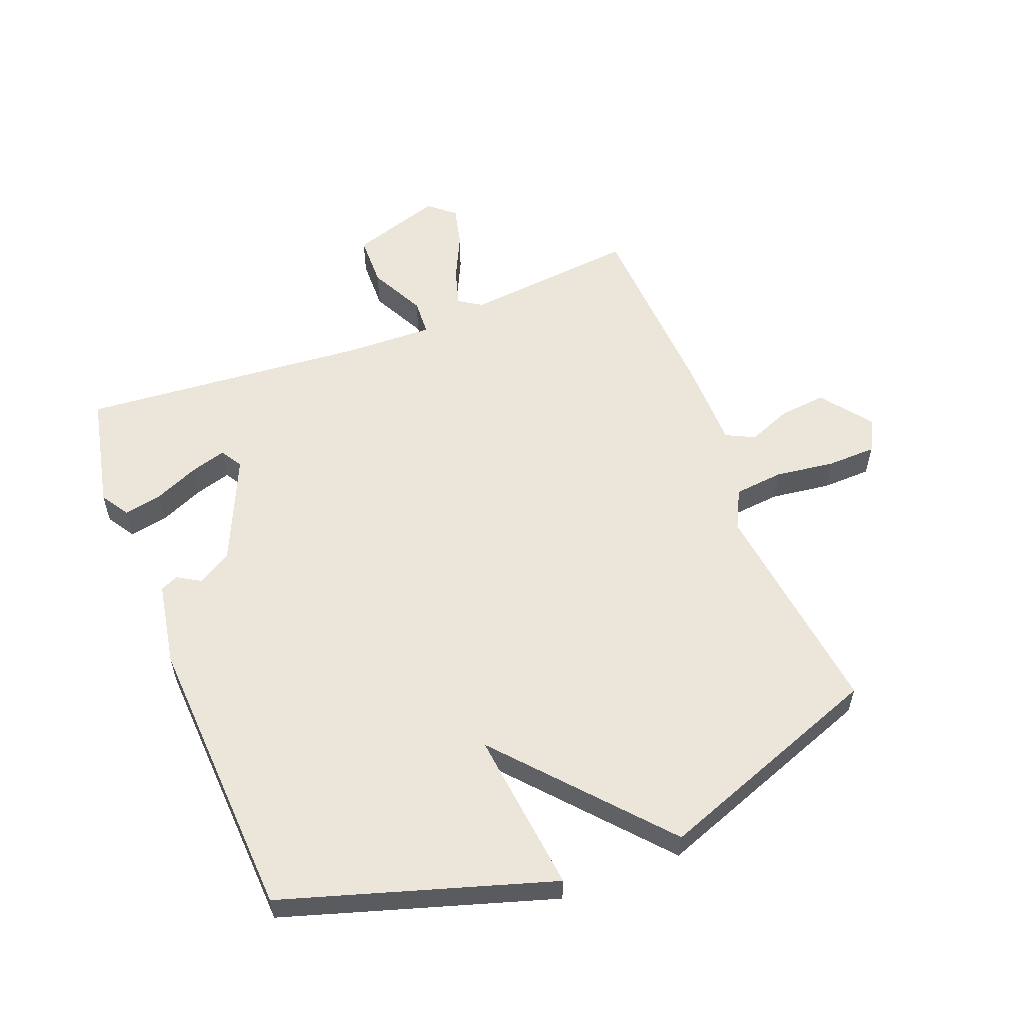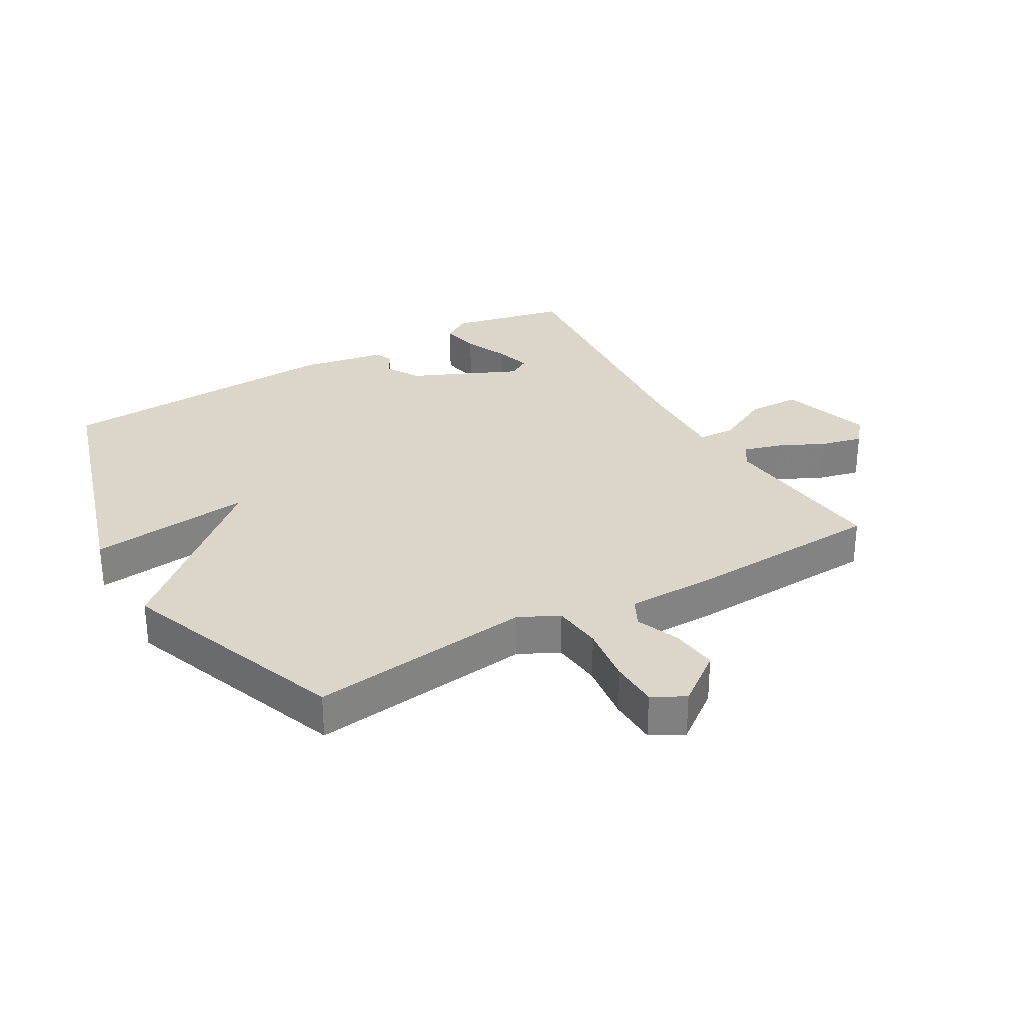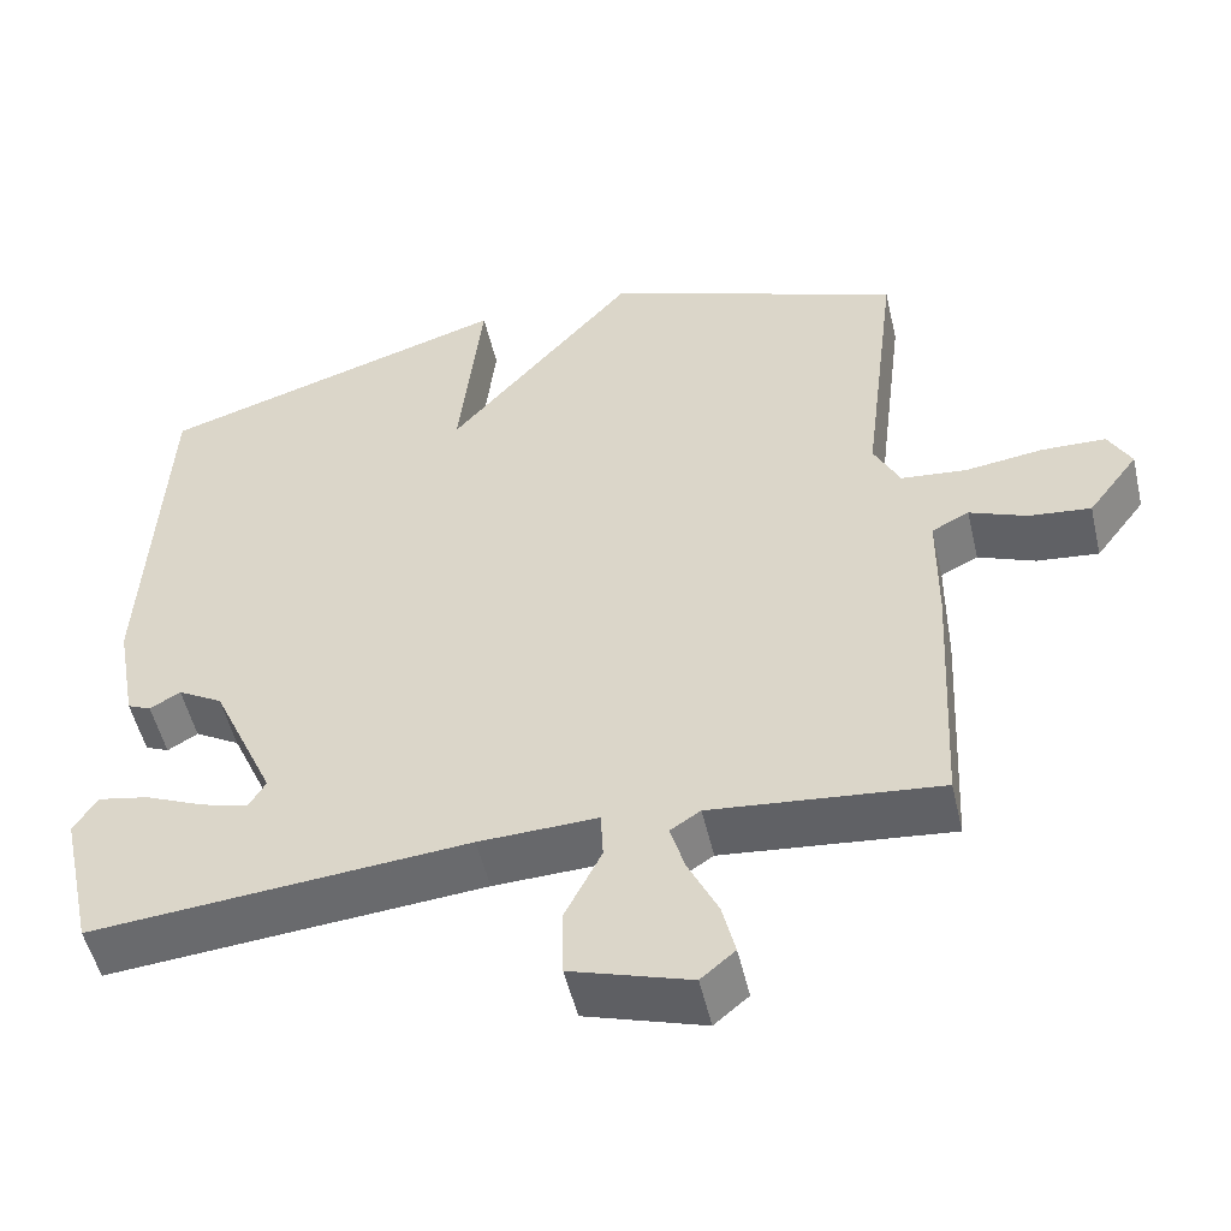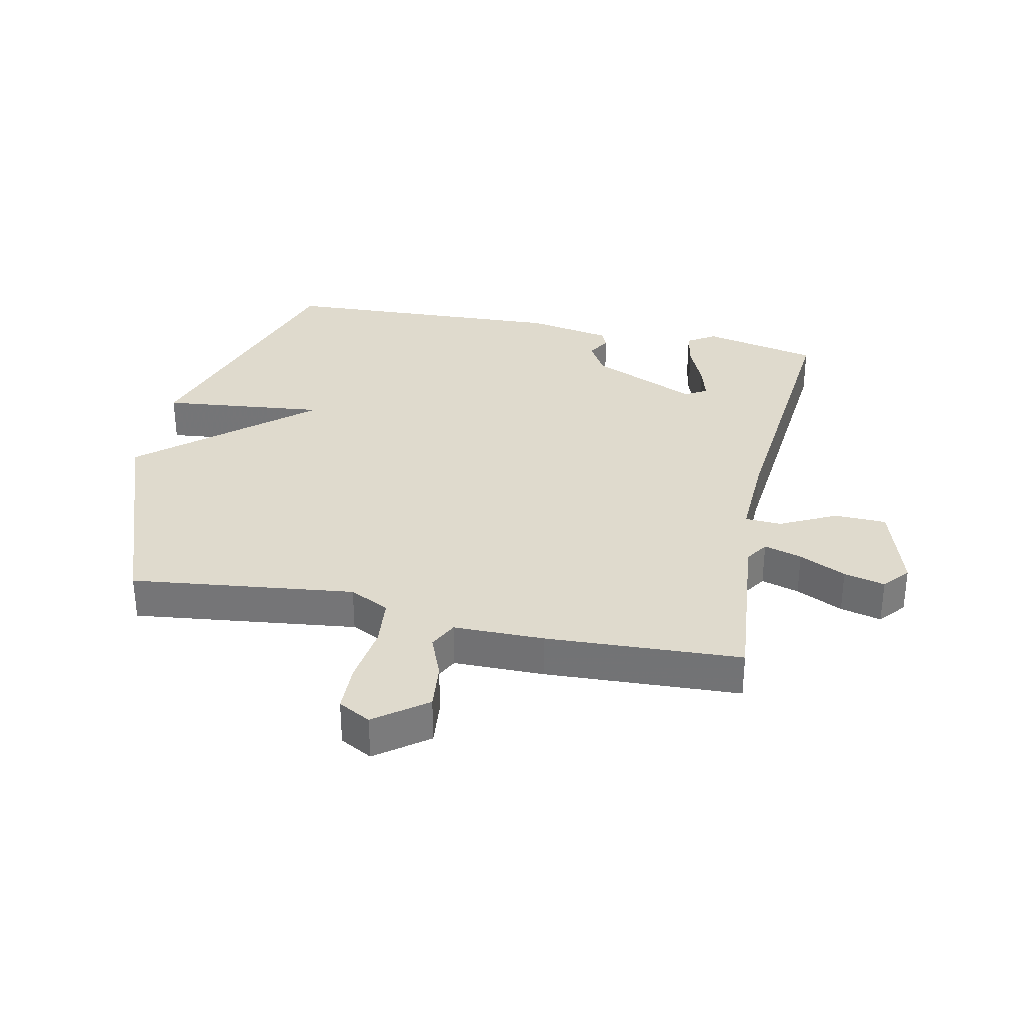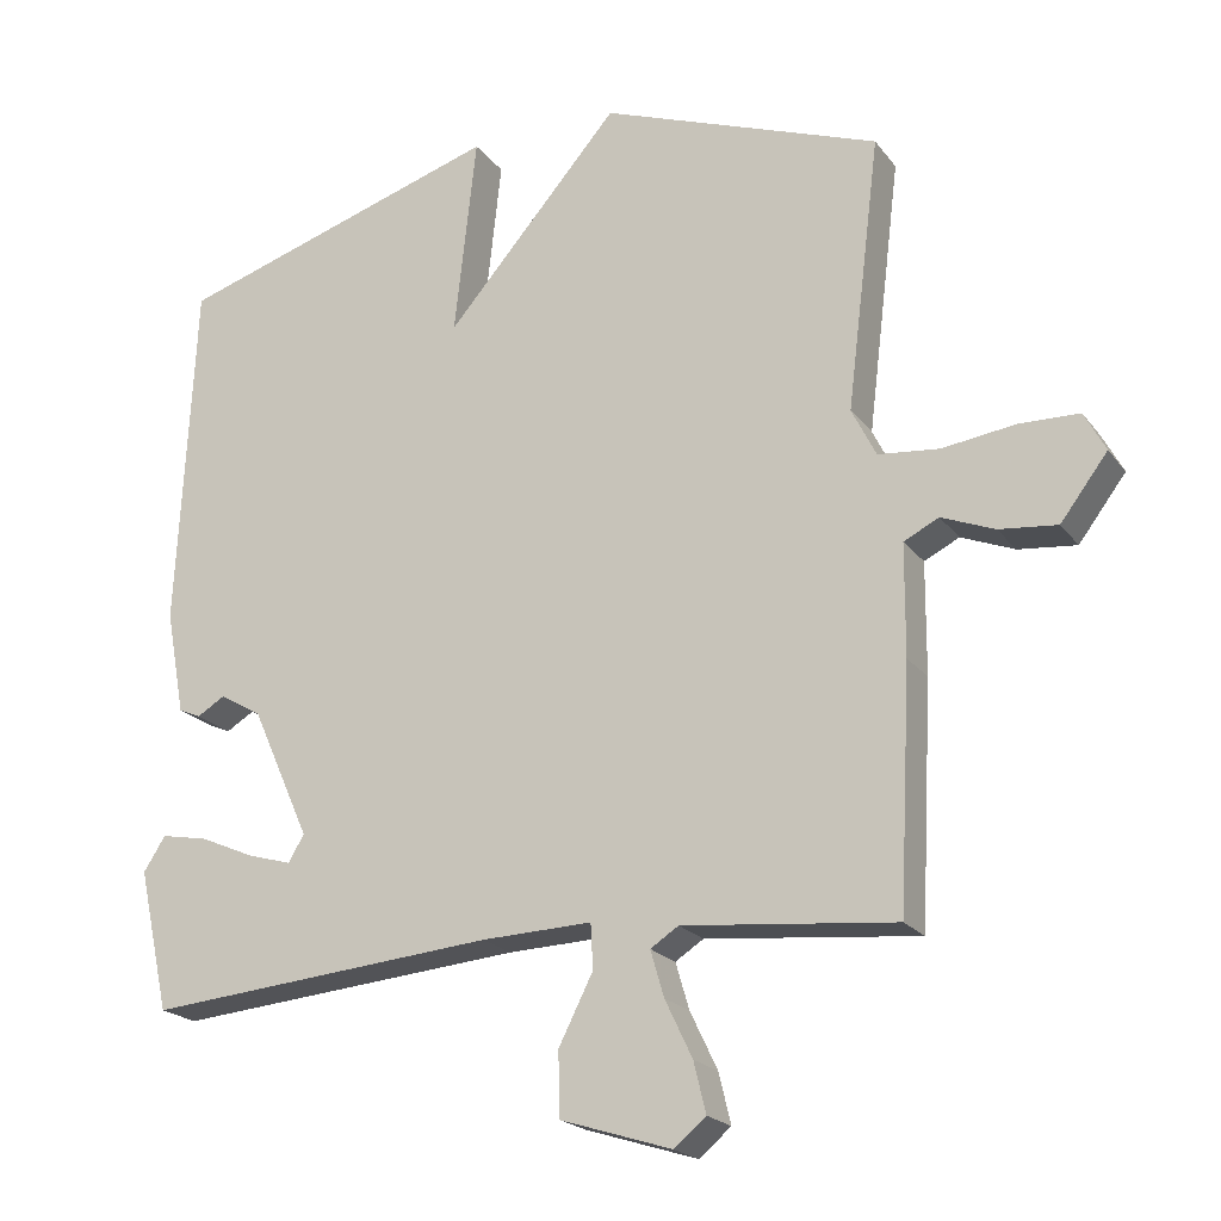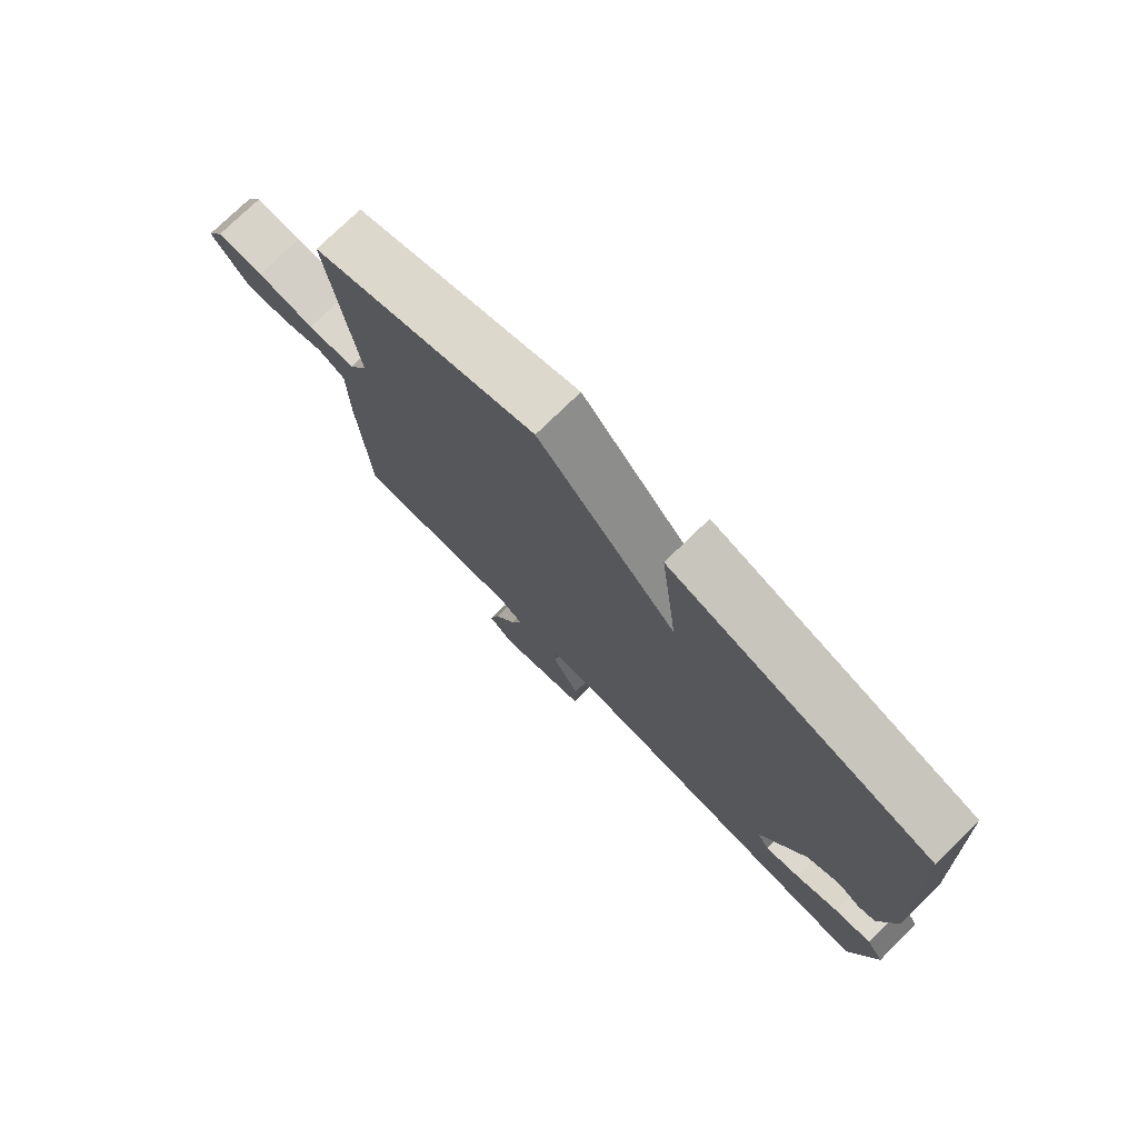
<metadata>
{"format":"obj","ext":"obj","renderer":"f3d","projection":"perspective","resolution":1024,"background":"white","views":[{"elev":56.9,"azim":-21.4,"up":"+Y"},{"elev":30.1,"azim":59.9,"up":"+Y"},{"elev":-51.7,"azim":13.0,"up":"+Z"},{"elev":32.7,"azim":102.1,"up":"+Y"},{"elev":-20.6,"azim":26.2,"up":"+Z"},{"elev":76.6,"azim":-134.2,"up":"+Z"}]}
</metadata>
<code>
v 0.5 0.07 0.5
v 0.456 0.07 0.141
v 0.488 0.07 0.077
v 0.568 0.07 0.069
v 0.664 0.07 0.082
v 0.743 0.07 0.08
v 0.771 0.07 0.028
v 0.709 0.07 -0.054
v 0.633 0.07 -0.046
v 0.563 0.07 -0.018
v 0.517 0.07 -0.041
v 0.516 0.07 -0.187
v 0.5 0.07 -0.5
v 0.221 0.07 -0.472
v 0.184 0.07 -0.496
v 0.202 0.07 -0.557
v 0.238 0.07 -0.632
v 0.254 0.07 -0.698
v 0.212 0.07 -0.733
v 0.066 0.07 -0.687
v 0.064 0.07 -0.603
v 0.109 0.07 -0.514
v 0.106 0.07 -0.455
v -0.039 0.07 -0.46
v -0.5 0.07 -0.5
v -0.541 0.07 -0.314
v -0.512 0.07 -0.269
v -0.45 0.07 -0.281
v -0.379 0.07 -0.312
v -0.321 0.07 -0.329
v -0.3 0.07 -0.294
v -0.377 0.07 -0.122
v -0.432 0.07 -0.09
v -0.469 0.07 -0.112
v -0.498 0.07 -0.099
v -0.523 0.07 0.037
v -0.5 0.07 0.5
v -0.068 0.07 0.635
v -0.097 0.07 0.372
v 0.132 0.07 0.635
v 0.5 0 0.5
v 0.456 0 0.141
v 0.488 0 0.077
v 0.568 0 0.069
v 0.664 0 0.082
v 0.743 0 0.08
v 0.771 0 0.028
v 0.709 0 -0.054
v 0.633 0 -0.046
v 0.563 0 -0.018
v 0.517 0 -0.041
v 0.516 0 -0.187
v 0.5 0 -0.5
v 0.221 0 -0.472
v 0.184 0 -0.496
v 0.202 0 -0.557
v 0.238 0 -0.632
v 0.254 0 -0.698
v 0.212 0 -0.733
v 0.066 0 -0.687
v 0.064 0 -0.603
v 0.109 0 -0.514
v 0.106 0 -0.455
v -0.039 0 -0.46
v -0.5 0 -0.5
v -0.541 0 -0.314
v -0.512 0 -0.269
v -0.45 0 -0.281
v -0.379 0 -0.312
v -0.321 0 -0.329
v -0.3 0 -0.294
v -0.377 0 -0.122
v -0.432 0 -0.09
v -0.469 0 -0.112
v -0.498 0 -0.099
v -0.523 0 0.037
v -0.5 0 0.5
v -0.068 0 0.635
v -0.097 0 0.372
v 0.132 0 0.635
f 39 40 1 2
f 37 38 39
f 36 37 39
f 35 36 39
f 34 35 39
f 33 34 39
f 39 2 3
f 33 39 3
f 32 33 3
f 31 32 3 4
f 4 5 6
f 31 4 6
f 30 31 6
f 27 28 29
f 26 27 29
f 25 26 29
f 24 25 29 30
f 23 24 30
f 20 21 22
f 19 20 22
f 18 19 22
f 17 18 22
f 16 17 22
f 15 16 22 23
f 14 15 23
f 14 23 30
f 13 14 30
f 12 13 30
f 11 12 30
f 8 9 10
f 7 8 10
f 6 7 10
f 6 10 11 30
f 42 41 80 79
f 79 78 77
f 79 77 76
f 79 76 75
f 79 75 74
f 79 74 73
f 43 42 79
f 43 79 73
f 43 73 72
f 44 43 72 71
f 46 45 44
f 46 44 71
f 46 71 70
f 69 68 67
f 69 67 66
f 69 66 65
f 70 69 65 64
f 70 64 63
f 62 61 60
f 62 60 59
f 62 59 58
f 62 58 57
f 62 57 56
f 63 62 56 55
f 63 55 54
f 70 63 54
f 70 54 53
f 70 53 52
f 70 52 51
f 50 49 48
f 50 48 47
f 50 47 46
f 70 51 50 46
f 1 41 42 2
f 2 42 43 3
f 3 43 44 4
f 4 44 45 5
f 5 45 46 6
f 6 46 47 7
f 7 47 48 8
f 8 48 49 9
f 9 49 50 10
f 10 50 51 11
f 11 51 52 12
f 12 52 53 13
f 13 53 54 14
f 14 54 55 15
f 15 55 56 16
f 16 56 57 17
f 17 57 58 18
f 18 58 59 19
f 19 59 60 20
f 20 60 61 21
f 21 61 62 22
f 22 62 63 23
f 23 63 64 24
f 24 64 65 25
f 25 65 66 26
f 26 66 67 27
f 27 67 68 28
f 28 68 69 29
f 29 69 70 30
f 30 70 71 31
f 31 71 72 32
f 32 72 73 33
f 33 73 74 34
f 34 74 75 35
f 35 75 76 36
f 36 76 77 37
f 37 77 78 38
f 38 78 79 39
f 39 79 80 40
f 40 80 41 1

</code>
